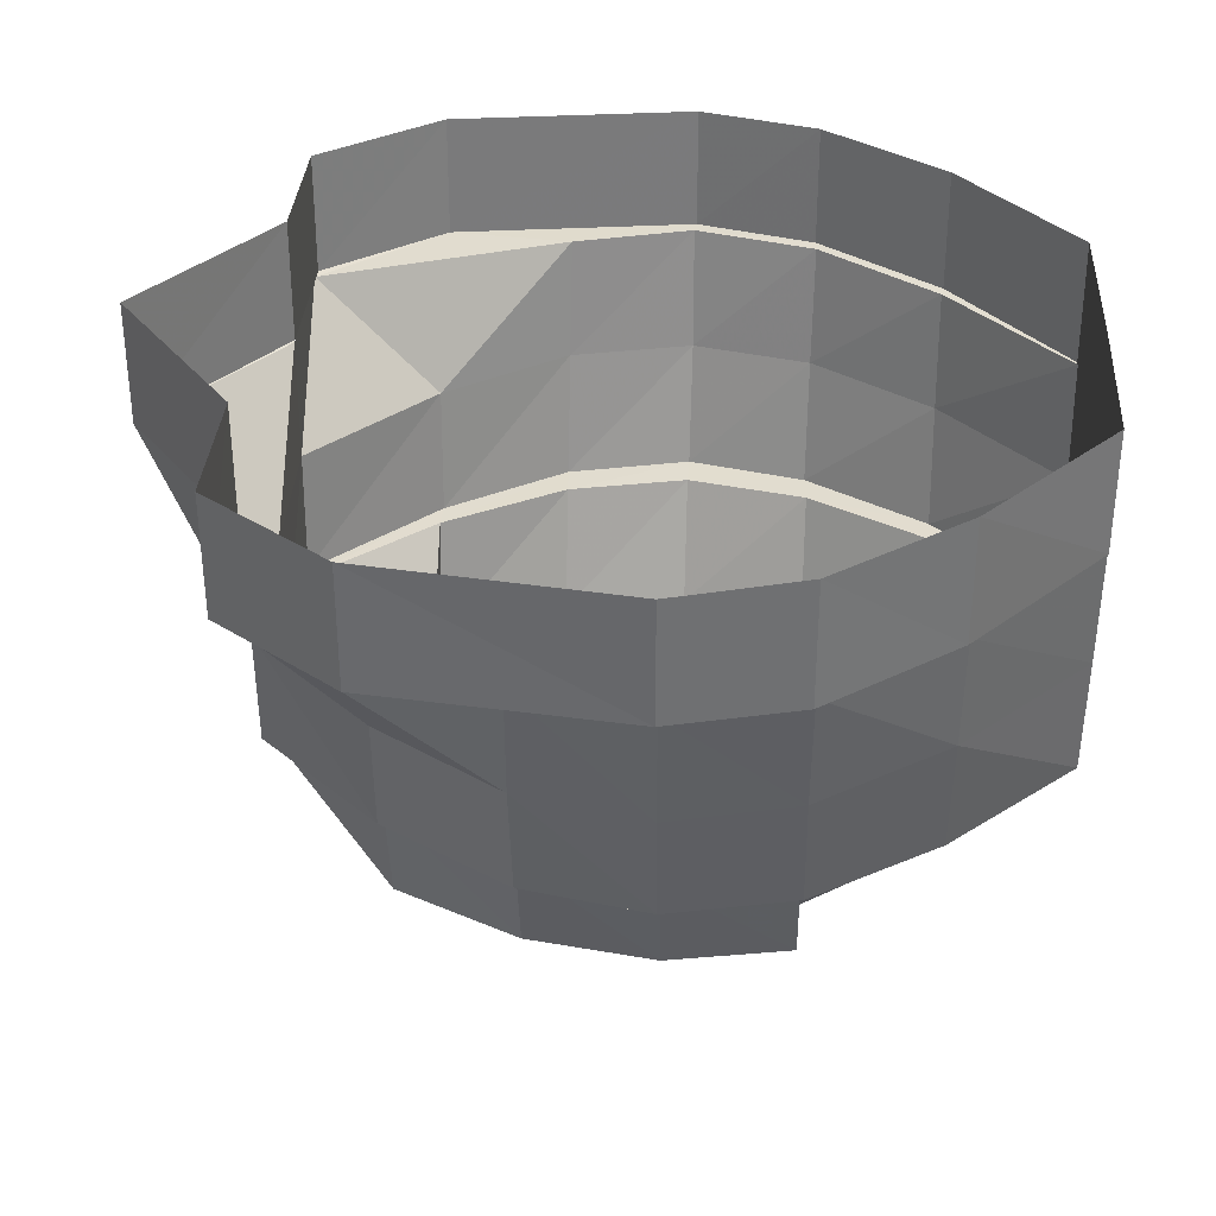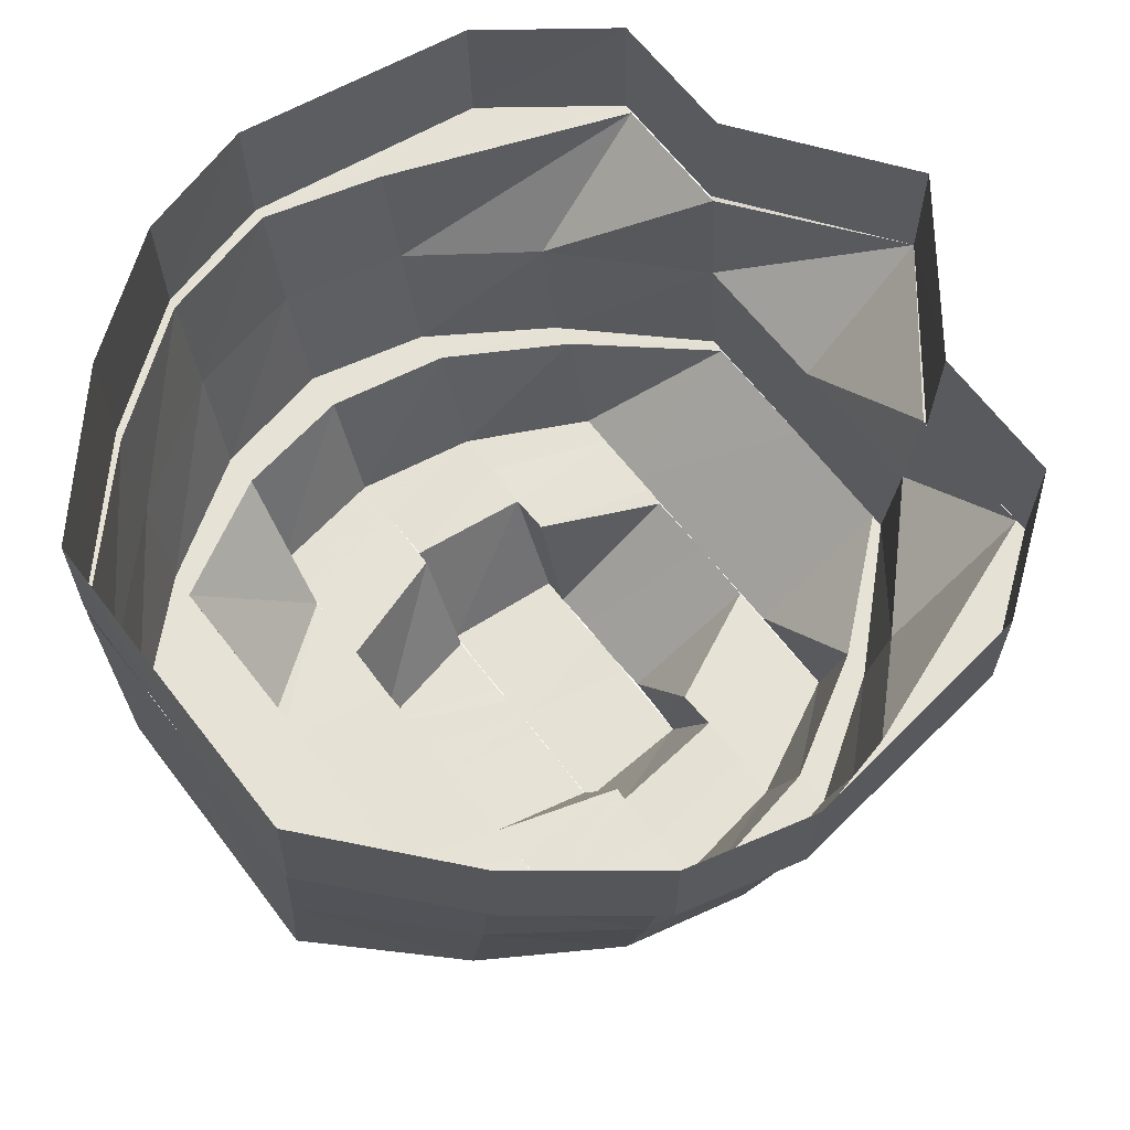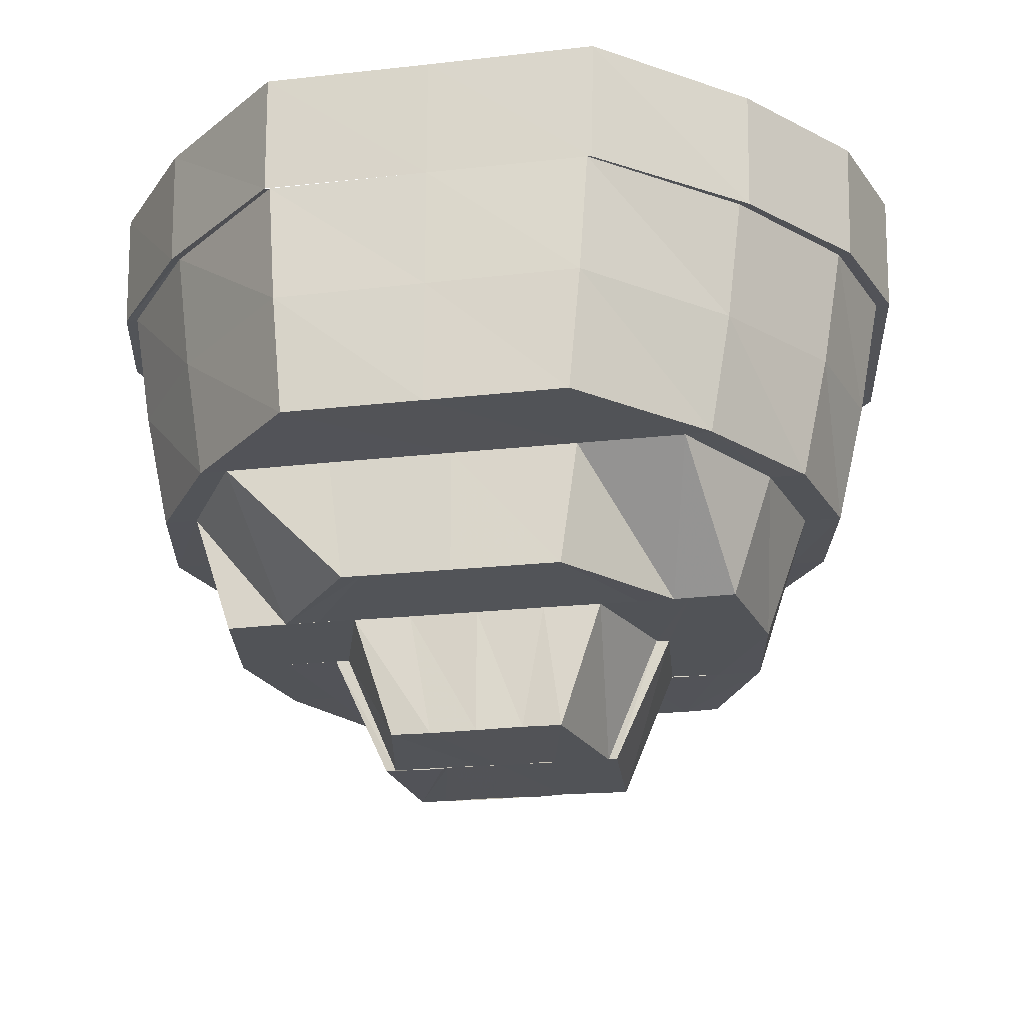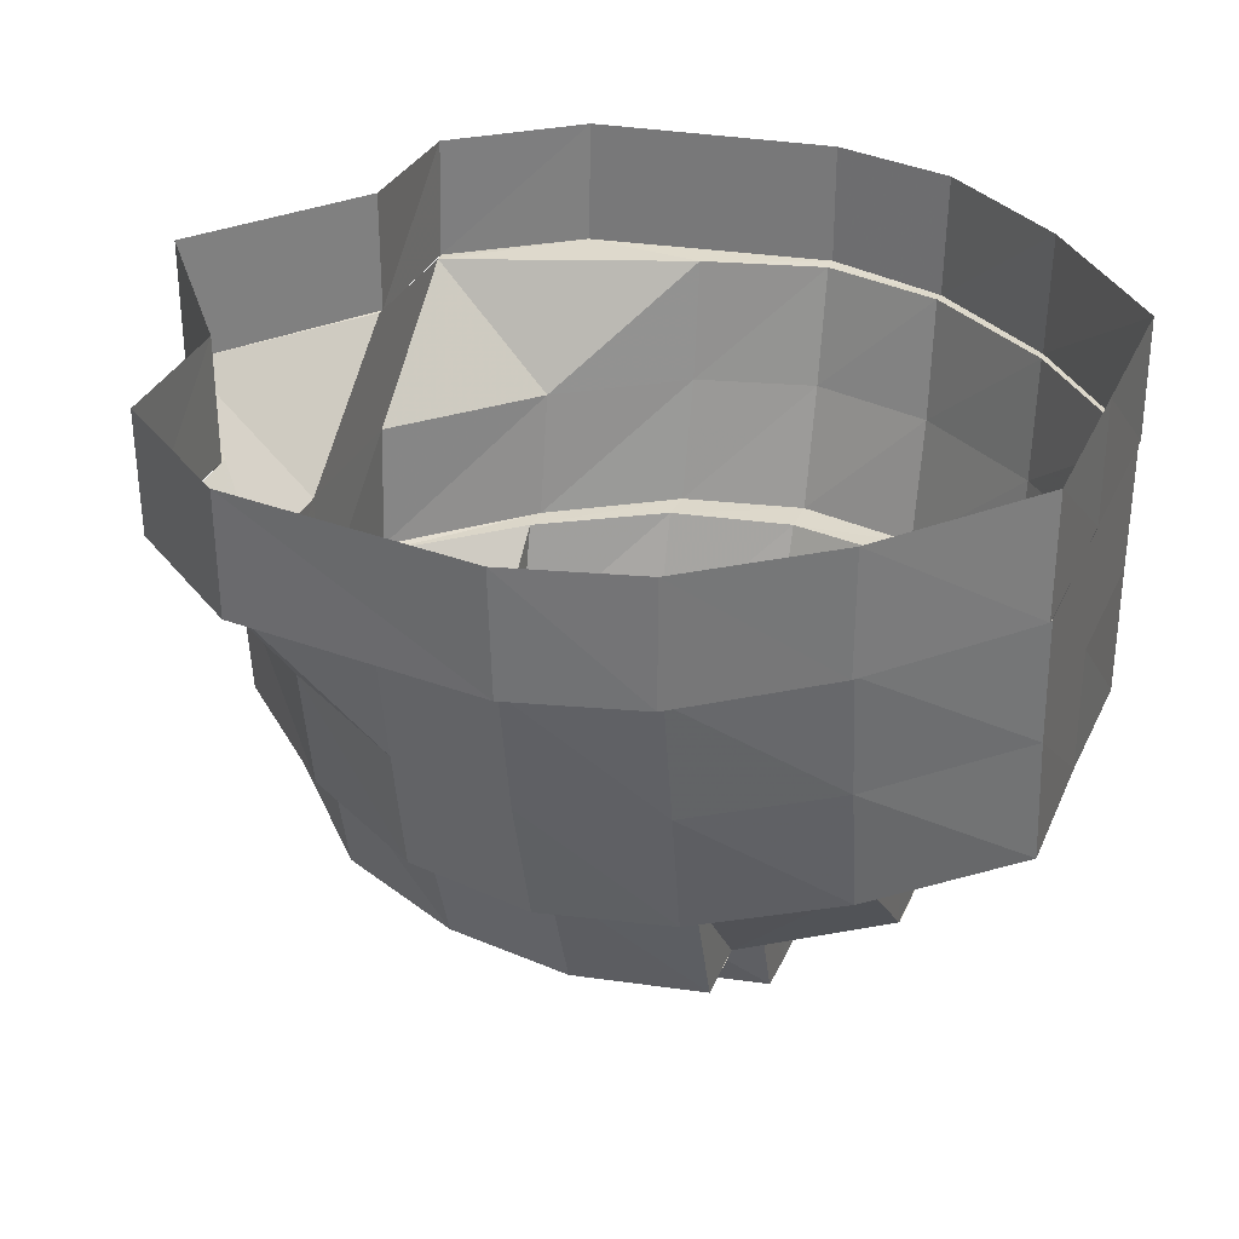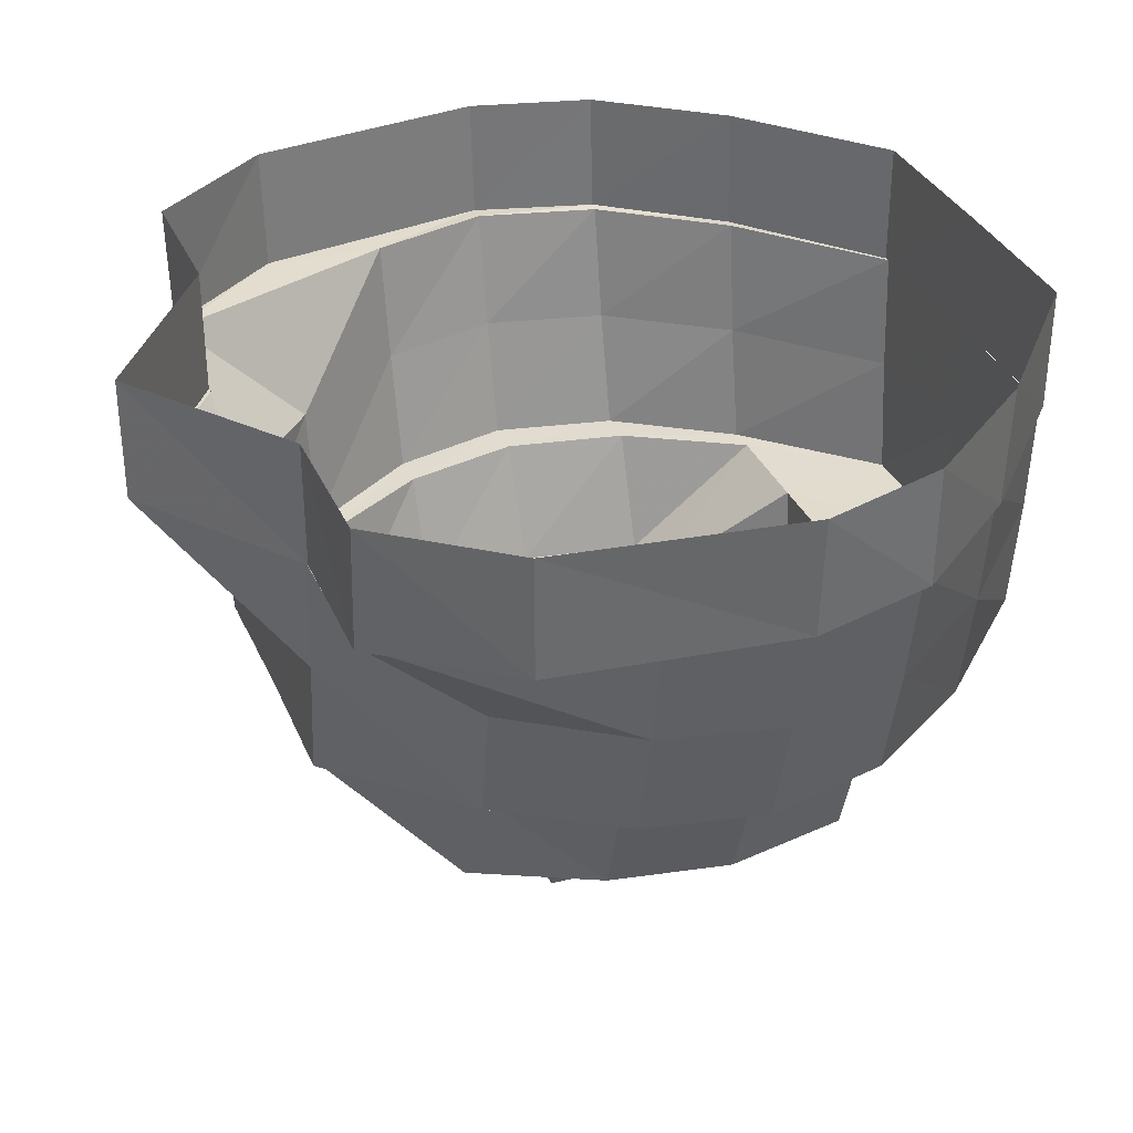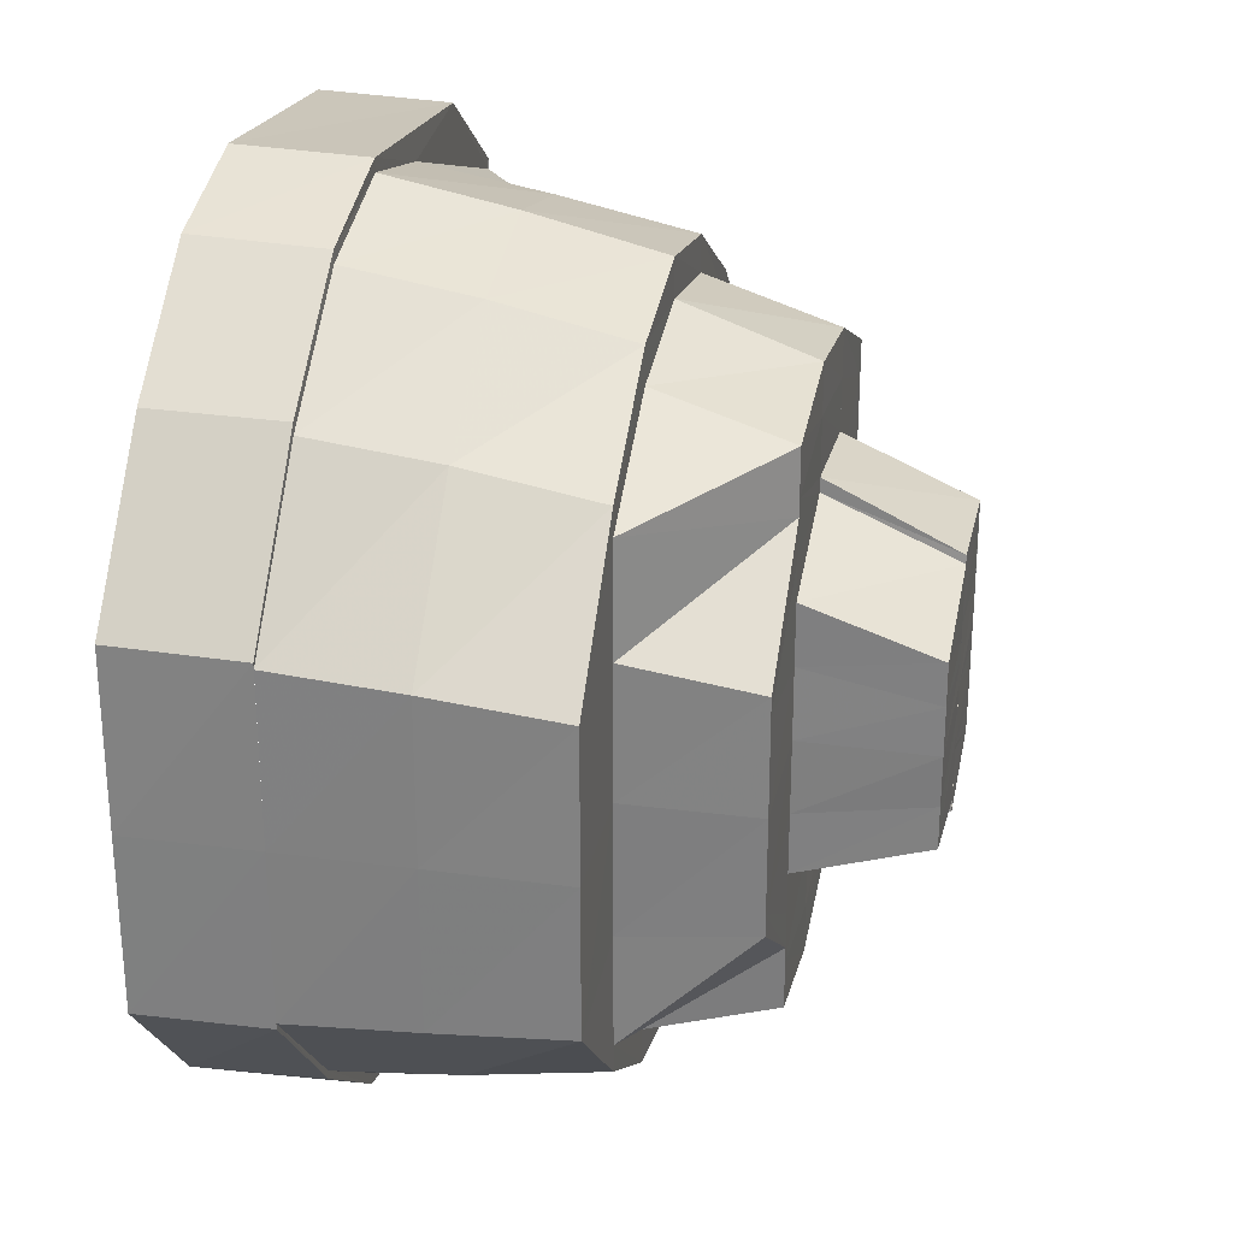
<metadata>
{"format":"obj","ext":"obj","renderer":"f3d","projection":"perspective","resolution":1024,"background":"white","views":[{"elev":34.5,"azim":-176.5,"up":"+Y"},{"elev":64.0,"azim":-37.5,"up":"+Y"},{"elev":-22.4,"azim":-78.8,"up":"+Y"},{"elev":31.6,"azim":-158.9,"up":"+Y"},{"elev":34.4,"azim":158.5,"up":"+Y"},{"elev":27.6,"azim":-78.4,"up":"+Z"}]}
</metadata>
<code>
o 27763
v 2241 1884 14.99
v 2241 1884 14.98
v 2241 1884 14.99
v 2241 1884 14.98
v 2241 1884 14.97
v 2241 1884 15.01
v 2241 1884 15.01
v 2241 1884 15.02
v 2241 1884 15.01
v 2241 1884 15.02
v 2241 1884 15.01
v 2241 1884 15.02
v 2241 1884 15.02
v 2241 1884 15.02
v 2241 1884 15.03
v 2241 1884 15.03
v 2241 1884 15.03
v 2241 1884 15.03
v 2241 1884 15.03
v 2241 1884 15.02
v 2241 1884 15.03
v 2241 1884 15.03
v 2241 1884 15.03
v 2241 1884 15.02
v 2241 1884 15.03
v 2241 1884 15.03
v 2241 1884 15.02
v 2241 1884 15.02
v 2241 1884 15.01
v 2241 1884 15.01
v 2241 1884 14.99
v 2241 1884 15.01
v 2241 1884 14.98
v 2241 1884 14.99
v 2241 1884 14.99
v 2241 1884 14.98
v 2241 1884 14.98
v 2241 1884 14.97
v 2241 1884 14.97
v 2241 1884 14.96
v 2241 1884 14.97
v 2241 1884 14.96
v 2241 1884 14.97
v 2241 1884 14.96
v 2241 1884 14.96
v 2241 1884 14.96
v 2241 1884 14.96
v 2241 1884 14.96
v 2241 1884 14.96
v 2241 1884 14.96
v 2241 1884 14.96
v 2241 1884 14.97
v 2241 1884 14.96
v 2241 1884 14.96
v 2241 1884 14.97
v 2241 1884 14.98
v 2241 1884 14.97
v 2241 1884 14.98
v 2241 1884 14.98
v 2241 1884 14.97
v 2241 1884 14.98
v 2241 1884 14.96
v 2241 1884 14.97
v 2241 1884 14.96
v 2241 1884 14.96
v 2241 1884 14.96
v 2241 1884 14.96
v 2241 1884 14.97
v 2241 1884 14.96
v 2241 1884 14.98
v 2241 1884 14.97
v 2241 1884 14.96
v 2241 1884 14.98
v 2241 1884 14.99
v 2241 1884 14.98
v 2241 1884 15
v 2241 1884 14.99
v 2241 1884 14.99
v 2241 1884 14.98
v 2241 1884 14.97
v 2241 1884 14.99
v 2241 1884 15
v 2241 1884 14.98
v 2241 1884 14.97
v 2241 1884 14.96
v 2241 1884 15.01
v 2241 1884 15.01
v 2241 1884 15.01
v 2241 1884 15
v 2241 1884 15.02
v 2241 1884 15.02
v 2241 1884 15.01
v 2241 1884 15.02
v 2241 1884 15.01
v 2241 1884 15.02
v 2241 1884 15.02
v 2241 1884 15.02
v 2241 1884 15.02
v 2241 1884 15.01
v 2241 1884 15.02
v 2241 1884 15.03
v 2241 1884 15.02
v 2241 1884 15.03
v 2241 1884 15.03
v 2241 1884 15.03
v 2241 1884 15.03
v 2241 1884 15.02
v 2241 1884 15.02
v 2241 1884 15.02
v 2241 1884 15.03
v 2241 1884 15.02
v 2241 1884 15.02
v 2241 1884 15.02
v 2241 1884 15.01
v 2241 1884 15.02
v 2241 1884 15.01
v 2241 1884 15.02
v 2241 1884 15
v 2241 1884 15
v 2241 1884 15.01
v 2241 1884 15
v 2241 1884 15.01
v 2241 1884 15
v 2241 1884 15.01
v 2241 1884 14.99
v 2241 1884 15.01
v 2241 1884 15.01
v 2241 1884 14.99
v 2241 1884 15.02
v 2241 1884 15.01
v 2241 1884 15
v 2241 1884 15
v 2241 1884 15.01
v 2241 1884 15
v 2241 1884 15
v 2241 1884 15.01
v 2241 1884 15.01
v 2241 1884 15
v 2241 1884 14.99
v 2241 1884 15.01
v 2241 1884 15.01
v 2241 1884 15
v 2241 1884 15.01
v 2241 1884 15.01
v 2241 1884 15.01
v 2241 1884 15.01
v 2241 1884 15.02
v 2241 1884 15.02
v 2241 1884 15.01
v 2241 1884 15.01
v 2241 1884 15.01
v 2241 1884 15
v 2241 1884 15
v 2241 1884 14.99
v 2241 1884 15.01
v 2241 1884 15
v 2241 1884 14.98
v 2241 1884 14.99
v 2241 1884 14.97
v 2241 1884 14.98
v 2241 1884 15
v 2241 1884 14.99
v 2241 1884 15
v 2241 1884 14.99
v 2241 1884 14.98
v 2241 1884 14.98
v 2241 1884 14.97
v 2241 1884 15
v 2241 1884 14.99
v 2241 1884 15
v 2241 1884 15
v 2241 1884 15
v 2241 1884 15
v 2241 1884 15
v 2241 1884 15.01
v 2241 1884 15
v 2241 1884 14.99
v 2241 1884 14.99
v 2241 1884 14.99
v 2241 1884 14.99
v 2241 1884 15.01
v 2241 1884 15
v 2241 1884 15.01
v 2241 1884 15
v 2241 1884 15
v 2241 1884 15
v 2241 1884 15
v 2241 1884 15
v 2241 1884 15.01
v 2241 1884 15
v 2241 1884 15
v 2241 1884 15
v 2241 1884 15
v 2241 1884 15
v 2241 1884 14.99
v 2241 1884 15
v 2241 1884 15
v 2241 1884 15
v 2241 1884 14.99
v 2241 1884 15
v 2241 1884 15
v 2241 1884 14.99
v 2241 1884 14.99
v 2241 1884 14.99
v 2241 1884 14.99
v 2241 1884 14.99
v 2241 1884 14.99
v 2241 1884 14.99
v 2241 1884 14.99
v 2241 1884 14.98
v 2241 1884 14.99
v 2241 1884 14.99
v 2241 1884 14.99
v 2241 1884 14.99
v 2241 1884 14.99
v 2241 1884 14.98
v 2241 1884 14.98
v 2241 1884 14.98
v 2241 1884 14.98
v 2241 1884 14.99
v 2241 1884 14.99
v 2241 1884 14.98
v 2241 1884 14.98
v 2241 1884 14.98
v 2241 1884 14.98
v 2241 1884 14.98
v 2241 1884 14.98
v 2241 1884 14.98
v 2241 1884 14.99
v 2241 1884 14.99
v 2241 1884 14.97
v 2241 1884 14.99
v 2241 1884 14.98
v 2241 1884 14.98
v 2241 1884 14.97
v 2241 1884 14.97
v 2241 1884 14.97
v 2241 1884 14.97
v 2241 1884 14.96
v 2241 1884 14.96
v 2241 1884 14.96
v 2241 1884 14.96
v 2241 1884 14.96
v 2241 1884 14.97
v 2241 1884 14.97
v 2241 1884 14.97
v 2241 1884 14.97
v 2241 1884 14.97
v 2241 1884 14.98
v 2241 1884 14.97
v 2241 1884 14.97
v 2241 1884 14.98
v 2241 1884 14.97
v 2241 1884 14.97
v 2241 1884 14.98
v 2241 1884 14.97
v 2241 1884 14.98
v 2241 1884 14.99
v 2241 1884 15.01
v 2241 1884 15.01
v 2241 1884 14.97
v 2241 1884 14.97
v 2241 1884 14.97
v 2241 1884 14.98
v 2241 1884 14.97
v 2241 1884 14.98
v 2241 1884 14.98
v 2241 1884 14.98
v 2241 1884 14.98
v 2241 1884 14.98
v 2241 1884 14.98
v 2241 1884 14.98
v 2241 1884 14.98
v 2241 1884 14.98
v 2241 1884 14.98
v 2241 1884 14.98
v 2241 1884 14.99
v 2241 1884 14.99
v 2241 1884 14.98
v 2241 1884 14.99
v 2241 1884 14.98
v 2241 1884 14.99
v 2241 1884 14.98
v 2241 1884 14.98
v 2241 1884 14.99
v 2241 1884 15.01
v 2241 1884 15
v 2241 1884 15.02
v 2241 1884 15.02
v 2241 1884 14.98
v 2241 1884 14.99
v 2241 1884 14.98
v 2241 1884 15.01
v 2241 1884 15.01
v 2241 1884 15
f 1 2 3
f 3 2 4
f 2 5 4
f 6 1 3
f 7 1 6
f 8 6 9
f 10 7 11
f 12 13 8
f 14 7 13
f 15 14 10
f 16 17 12
f 18 14 17
f 19 18 15
f 20 21 16
f 22 18 21
f 23 22 19
f 24 25 23
f 25 22 26
f 27 25 28
f 29 27 28
f 30 27 29
f 31 30 32
f 33 34 31
f 34 30 35
f 36 34 37
f 38 36 37
f 39 36 38
f 40 38 41
f 42 39 43
f 44 45 40
f 46 39 45
f 47 46 42
f 48 49 44
f 50 46 49
f 51 50 47
f 52 53 48
f 54 50 53
f 55 54 51
f 56 5 55
f 5 54 57
f 58 57 52
f 59 60 61
f 60 62 63
f 62 64 65
f 64 66 67
f 66 68 69
f 70 63 71
f 71 65 72
f 70 71 73
f 74 73 75
f 76 77 74
f 78 70 77
f 79 71 80
f 81 70 79
f 82 78 81
f 78 61 70
f 83 84 70
f 84 85 71
f 3 61 78
f 86 3 78
f 87 86 82
f 88 3 86
f 86 78 89
f 90 88 86
f 91 90 87
f 90 86 92
f 93 94 90
f 95 93 96
f 96 97 90
f 98 99 97
f 96 90 100
f 101 98 102
f 103 102 96
f 104 95 103
f 105 101 106
f 107 106 103
f 108 104 107
f 103 96 109
f 109 96 100
f 110 105 111
f 112 103 109
f 107 103 112
f 109 100 113
f 114 107 112
f 112 109 115
f 115 109 113
f 114 112 116
f 116 112 115
f 117 107 114
f 117 111 107
f 118 114 116
f 119 117 120
f 121 122 118
f 118 116 123
f 123 116 124
f 116 115 124
f 125 118 123
f 124 115 126
f 115 113 126
f 124 126 127
f 128 118 125
f 126 113 129
f 127 126 130
f 126 129 130
f 127 130 131
f 132 127 131
f 130 129 133
f 132 131 134
f 134 131 135
f 131 136 135
f 130 133 136
f 135 137 138
f 139 132 134
f 125 132 139
f 136 133 140
f 141 140 142
f 133 143 140
f 144 143 145
f 133 146 143
f 129 146 133
f 129 147 146
f 113 147 129
f 113 100 147
f 148 149 147
f 147 150 146
f 147 92 150
f 146 150 151
f 149 152 150
f 150 153 151
f 150 89 153
f 152 154 153
f 155 153 156
f 154 157 158
f 157 159 160
f 161 158 162
f 163 164 161
f 164 165 162
f 162 160 166
f 160 167 166
f 168 162 169
f 170 171 168
f 171 162 172
f 173 172 174
f 175 161 171
f 175 171 176
f 174 177 178
f 162 179 177
f 169 179 180
f 181 182 175
f 183 175 176
f 143 175 183
f 183 176 184
f 185 183 184
f 184 176 186
f 184 186 187
f 188 185 187
f 188 189 190
f 191 188 187
f 187 186 192
f 193 194 186
f 191 187 195
f 196 191 195
f 197 198 192
f 139 196 195
f 194 199 200
f 192 200 201
f 198 202 201
f 199 203 204
f 201 204 195
f 202 205 195
f 206 139 195
f 207 206 195
f 208 207 195
f 208 209 207
f 210 211 208
f 205 212 213
f 195 214 213
f 215 216 208
f 217 216 215
f 217 218 219
f 213 220 221
f 220 222 221
f 222 223 224
f 220 225 222
f 225 226 222
f 227 225 220
f 227 228 225
f 229 227 230
f 228 231 225
f 178 232 229
f 232 227 214
f 179 233 232
f 179 234 233
f 166 234 179
f 166 167 234
f 167 235 234
f 234 235 236
f 167 237 235
f 238 237 167
f 238 72 237
f 71 72 238
f 85 239 72
f 72 240 237
f 72 67 240
f 239 241 240
f 237 240 242
f 237 242 235
f 240 243 242
f 241 244 243
f 240 69 243
f 242 243 245
f 235 242 246
f 242 245 246
f 235 246 236
f 243 247 245
f 243 248 247
f 248 249 247
f 246 245 250
f 236 246 251
f 246 250 251
f 236 251 228
f 228 251 231
f 247 249 252
f 253 247 254
f 254 252 255
f 247 252 256
f 257 258 252
f 258 259 260
f 250 256 261
f 262 263 250
f 263 264 261
f 250 261 265
f 251 250 265
f 251 265 231
f 231 265 266
f 231 266 226
f 226 266 267
f 268 267 269
f 266 270 267
f 271 270 272
f 265 273 266
f 266 273 270
f 265 261 273
f 261 274 273
f 273 274 275
f 261 276 274
f 274 128 275
f 275 128 125
f 277 125 139
f 278 125 277
f 209 278 277
f 279 278 209
f 279 280 278
f 270 280 279
f 281 279 282
f 283 284 281
f 276 285 128
f 252 285 276
f 252 35 285
f 35 260 285
f 285 286 128
f 285 260 286
f 128 286 287
f 286 117 287
f 260 288 286
f 286 288 117
f 288 111 117
f 288 26 111
f 289 110 288
f 290 291 292
f 293 294 295

</code>
